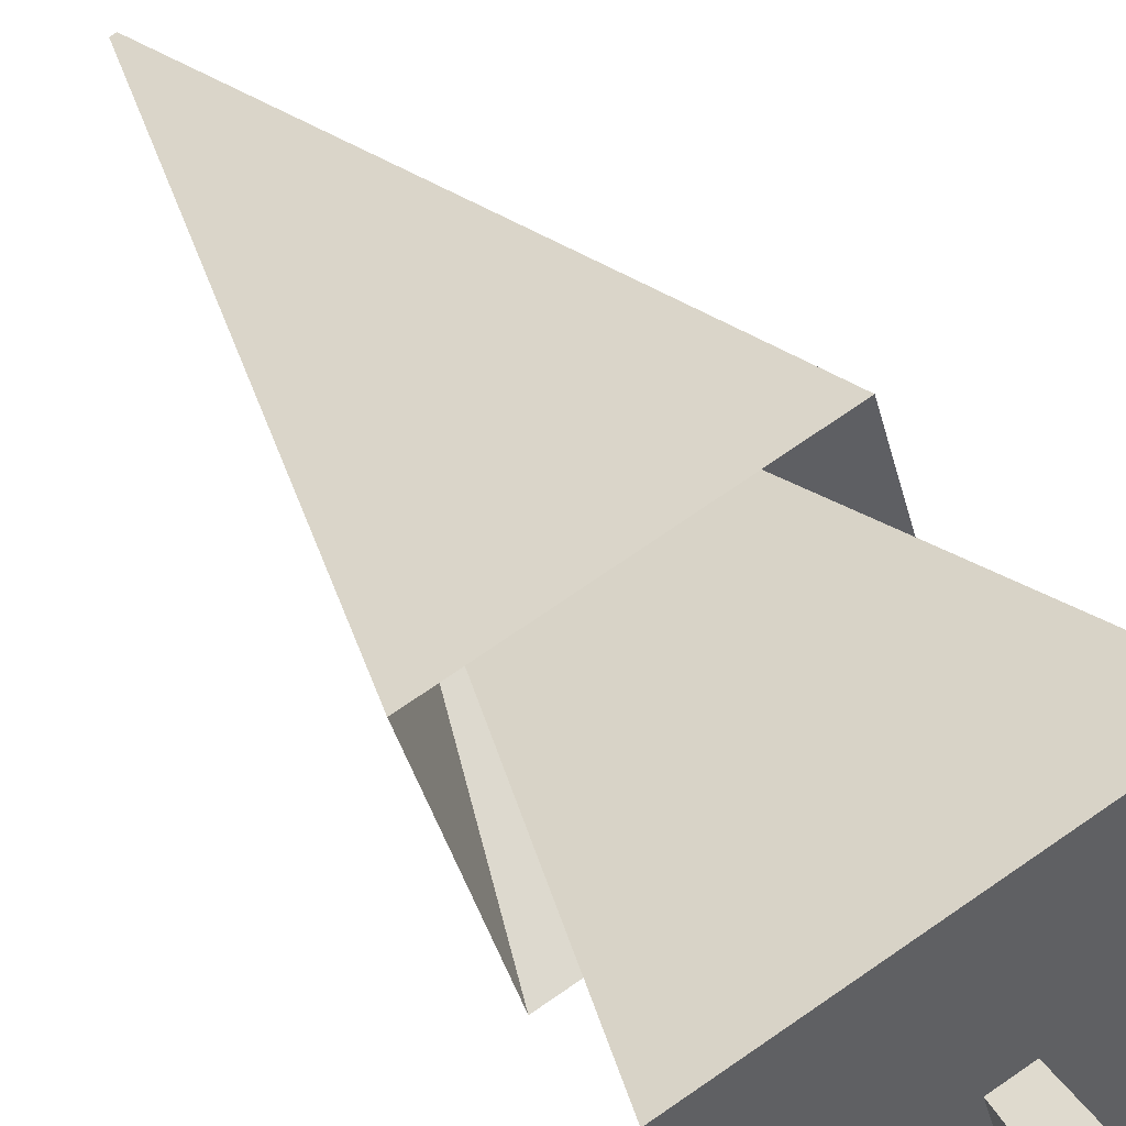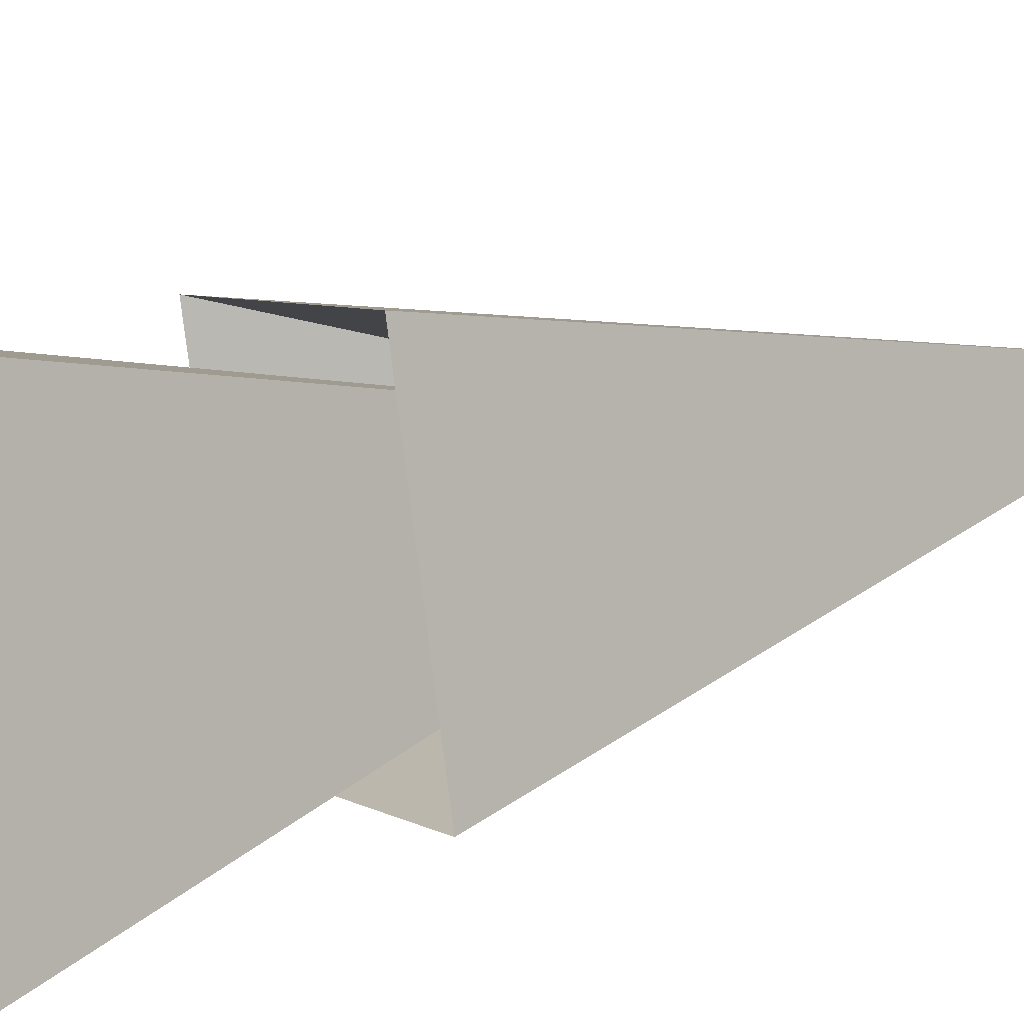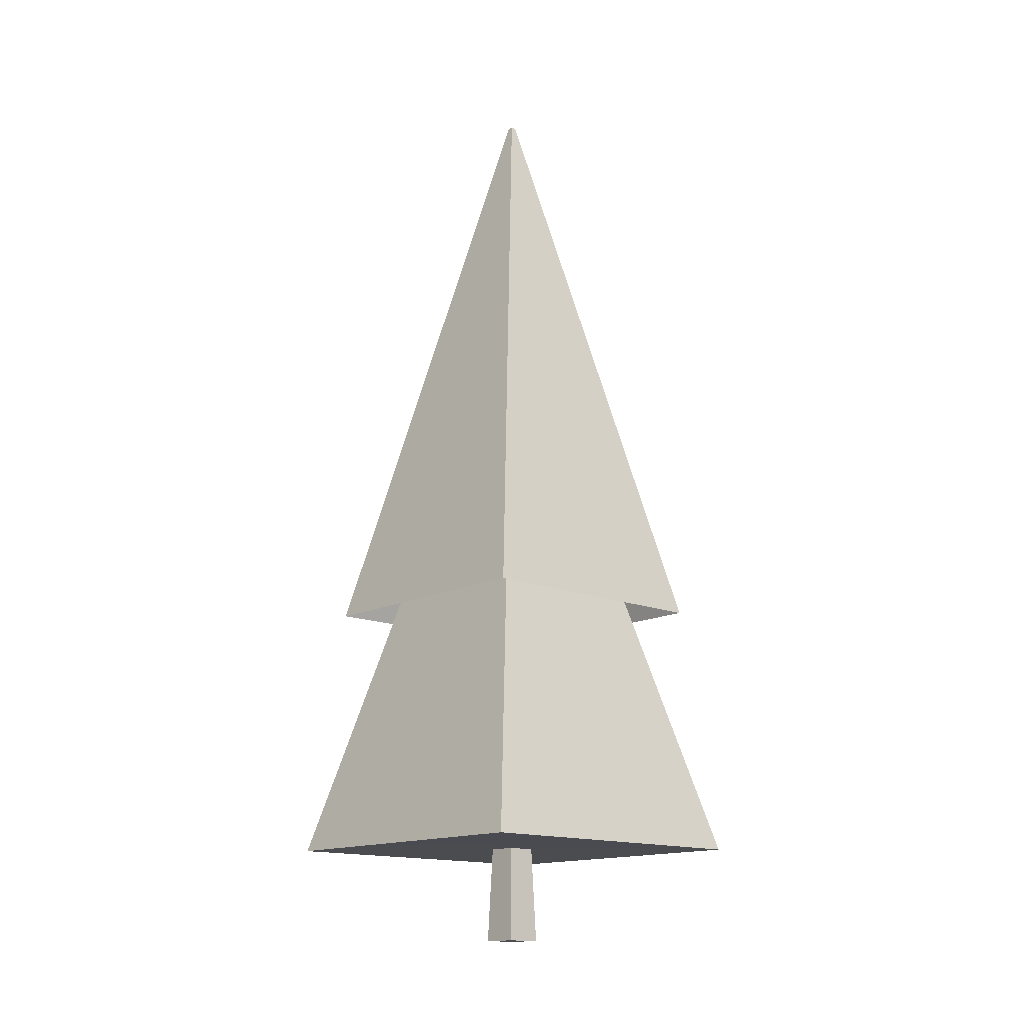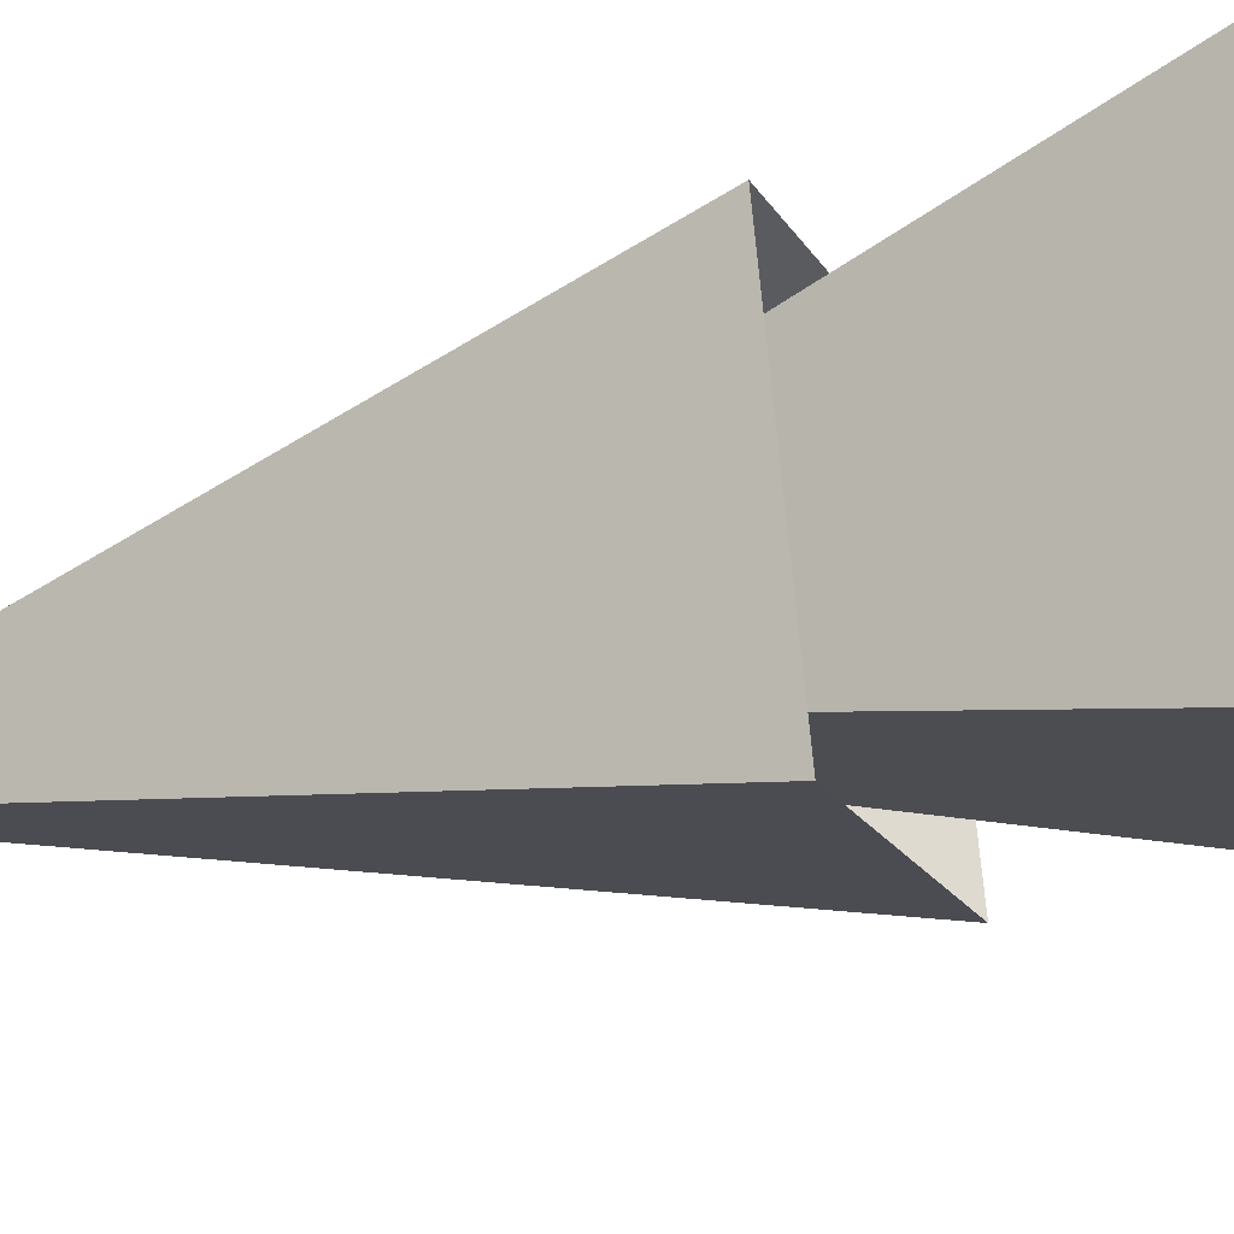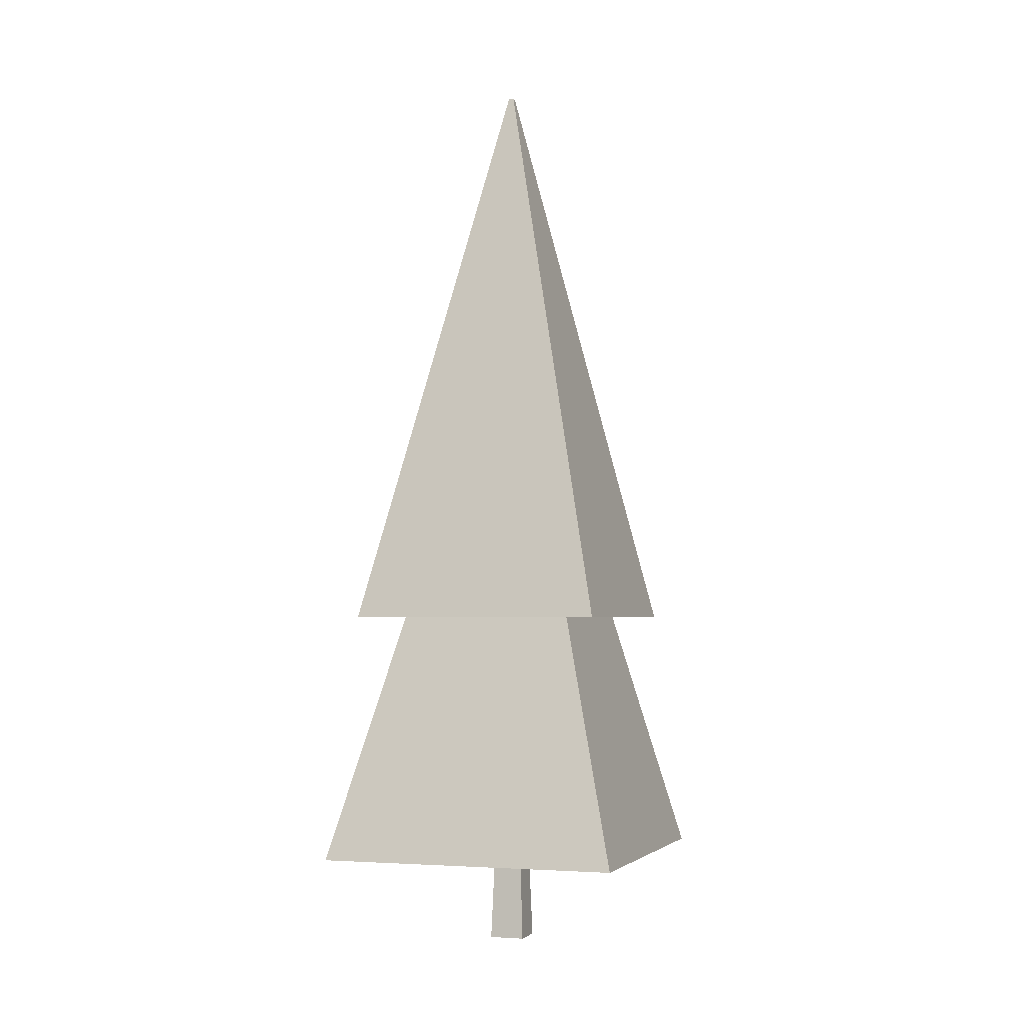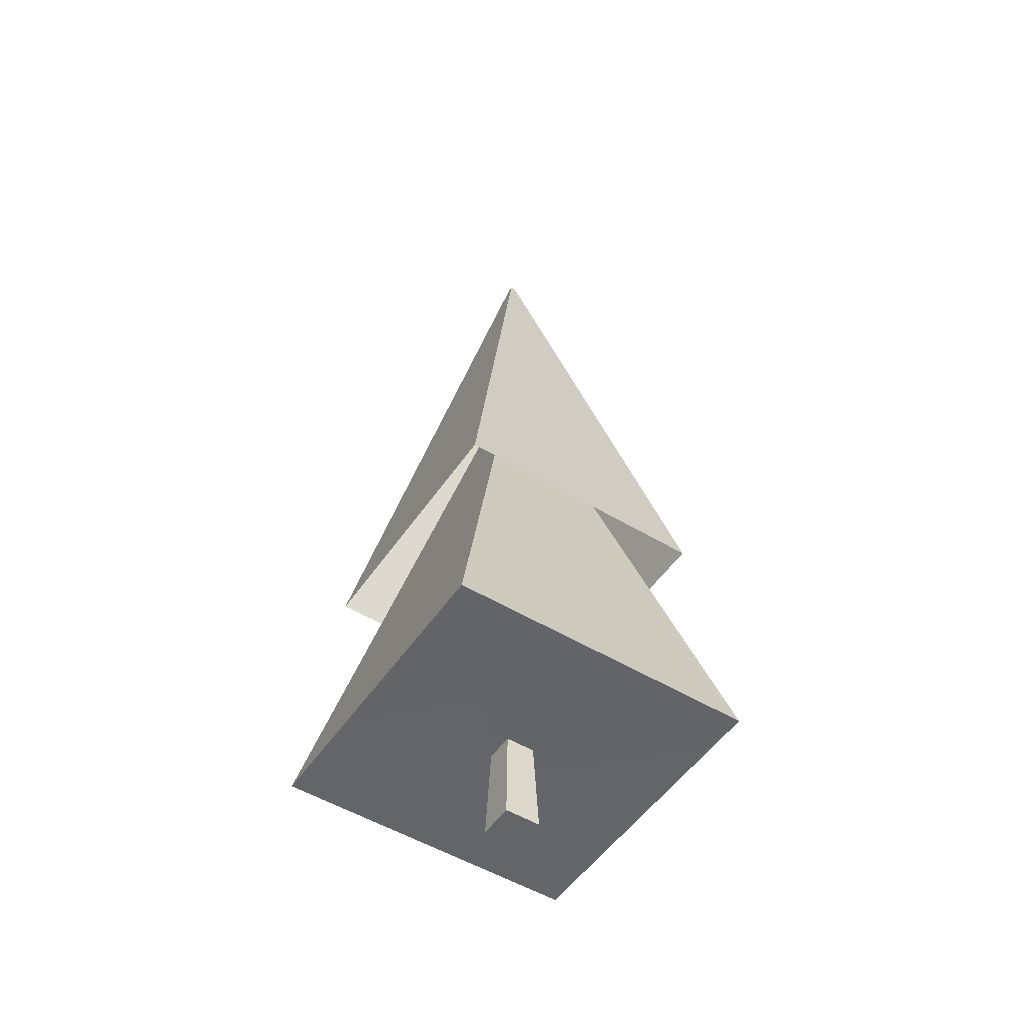
<metadata>
{"format":"obj","ext":"obj","renderer":"f3d","projection":"perspective","resolution":1024,"background":"white","views":[{"elev":45.4,"azim":-31.3,"up":"+Z"},{"elev":22.5,"azim":62.0,"up":"+Z"},{"elev":-14.7,"azim":32.2,"up":"+Y"},{"elev":-33.4,"azim":-69.8,"up":"+Z"},{"elev":-3.3,"azim":3.0,"up":"+Y"},{"elev":-51.4,"azim":-48.8,"up":"+Y"}]}
</metadata>
<code>
o Cube.003_Cube.000
v -0.11 0.02234 -0.1798
v -0.09067 0.7909 -0.1455
v 0.1348 0.7909 -0.08288
v 0.169 0.02234 -0.1022
v 0.0721 0.7909 0.1425
v 0.09145 0.02234 0.1768
v -0.1533 0.7909 0.07988
v -0.1876 0.02234 0.09923
f 1 2 3 4
f 4 3 5 6
f 6 5 7 8
f 8 7 2 1
f 4 6 8 1
o Cube.003_Cube.011
v -0.09067 0.7909 -0.1455
v 0.1348 0.7909 -0.08288
v 0.0721 0.7909 0.1425
v -0.1533 0.7909 0.07988
v 0.8607 0.7826 1.538
v -1.549 0.7826 0.8685
v 1.531 0.7826 -0.8714
v -0.8792 0.7826 -1.541
v -0.0997 5.232 -0.1615
v 0.1507 5.232 -0.09191
v -0.1693 5.232 0.08891
v -1.3 2.847 0.7274
v -0.7382 2.847 -1.292
v 0.08113 5.232 0.1585
v 0.7196 2.847 1.289
v 0.005285 7.554 0.0243
v -0.03509 7.554 0.01307
v 1.281 2.847 -0.7304
v 0.01651 7.554 -0.01607
v -0.02386 7.554 -0.0273
f 12 11 13 14
f 15 16 17 18
f 10 9 16 15
f 9 12 14 16
f 11 10 15 13
f 17 19 20 21
f 16 14 19 17
f 13 15 18 22
f 14 13 22 19
f 20 23 24 25
f 22 18 26 23
f 19 22 23 20
f 18 17 21 26
f 24 27 28 25
f 26 21 28 27
f 21 20 25 28
f 23 26 27 24

</code>
